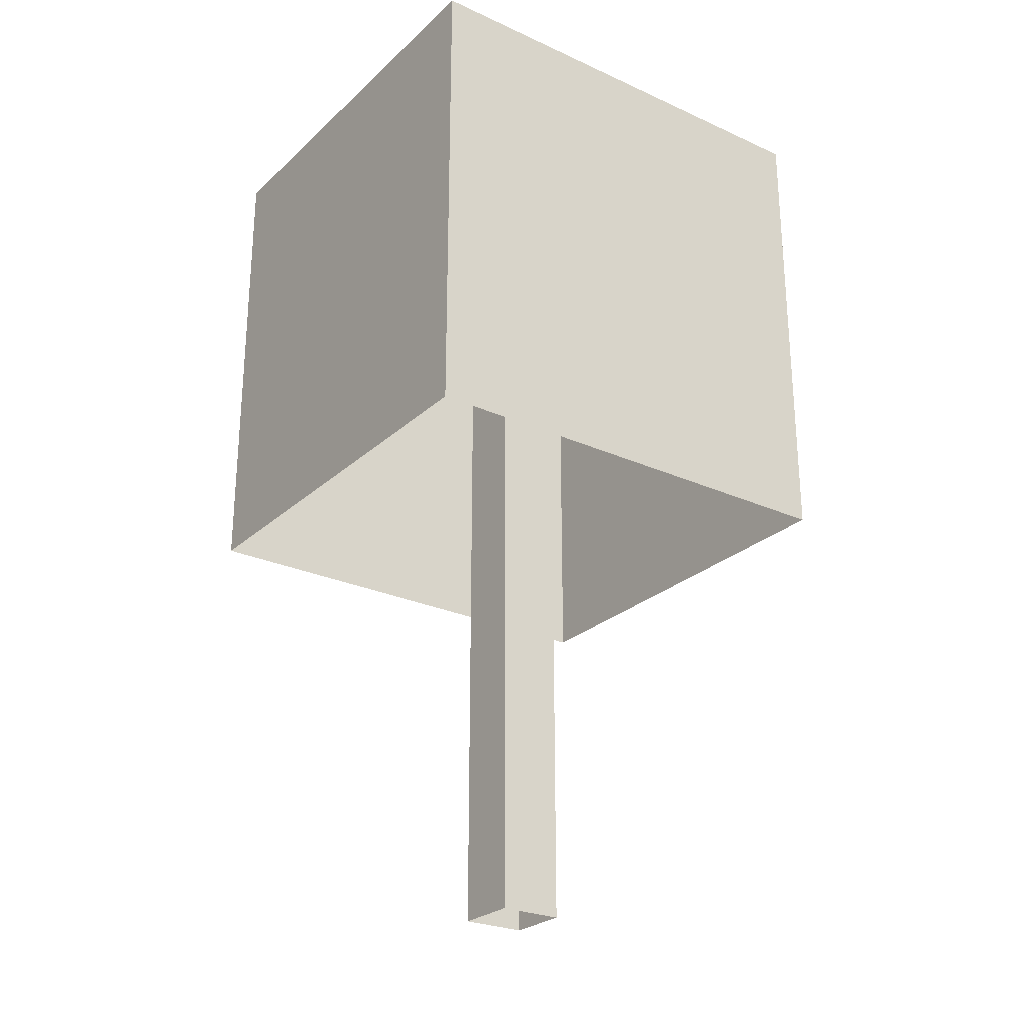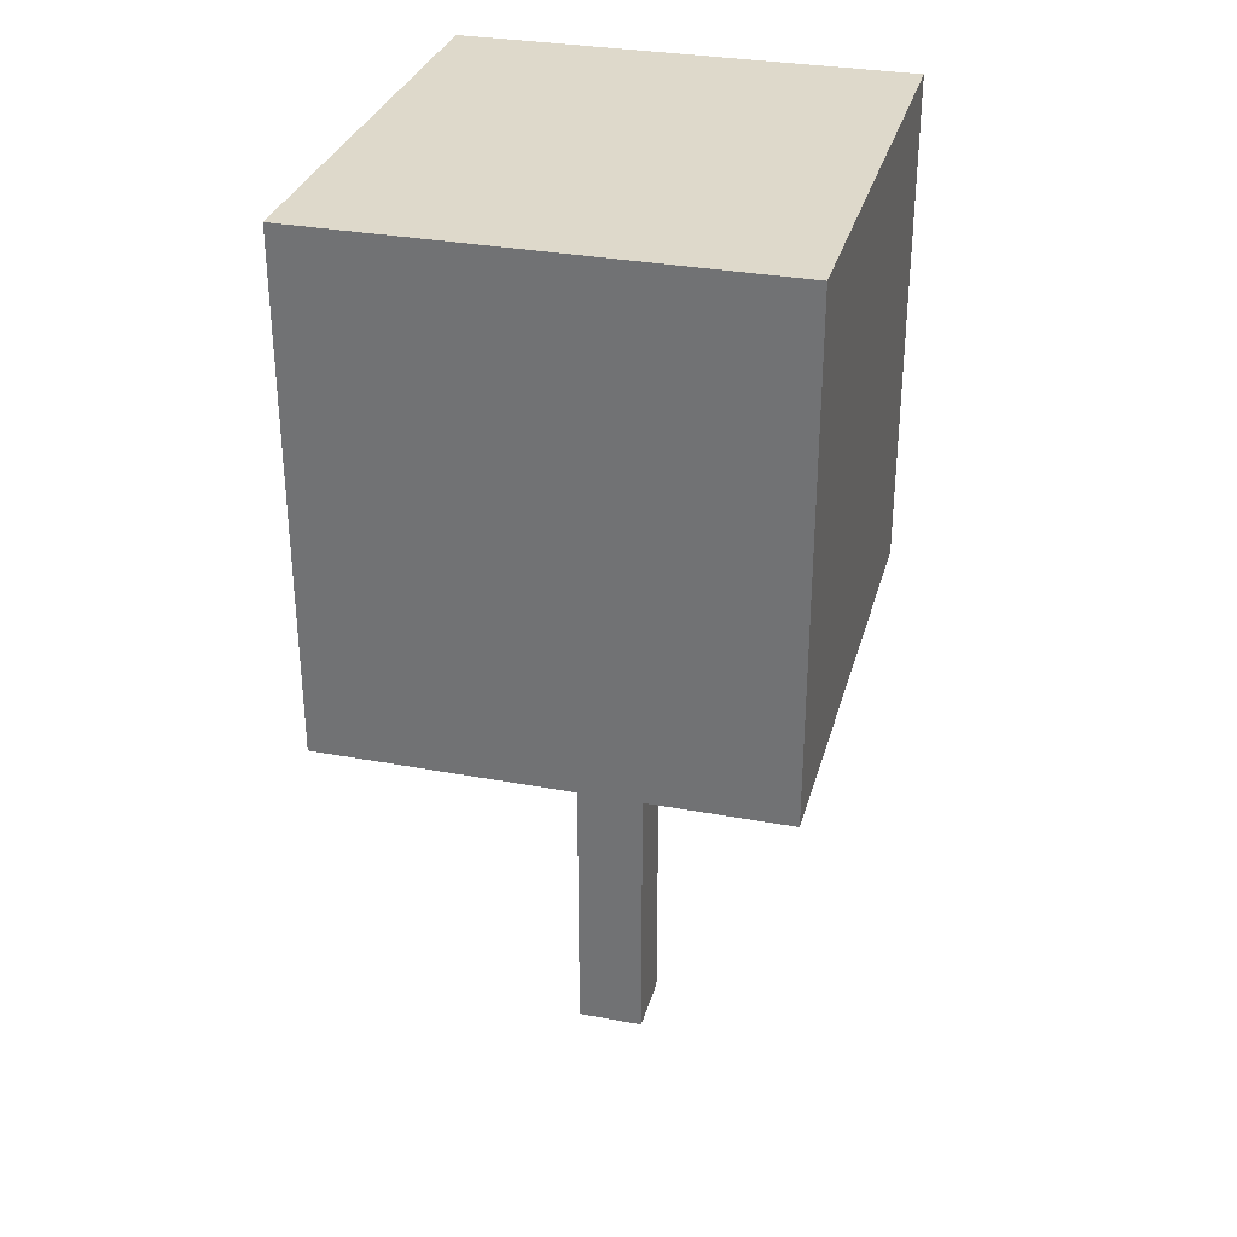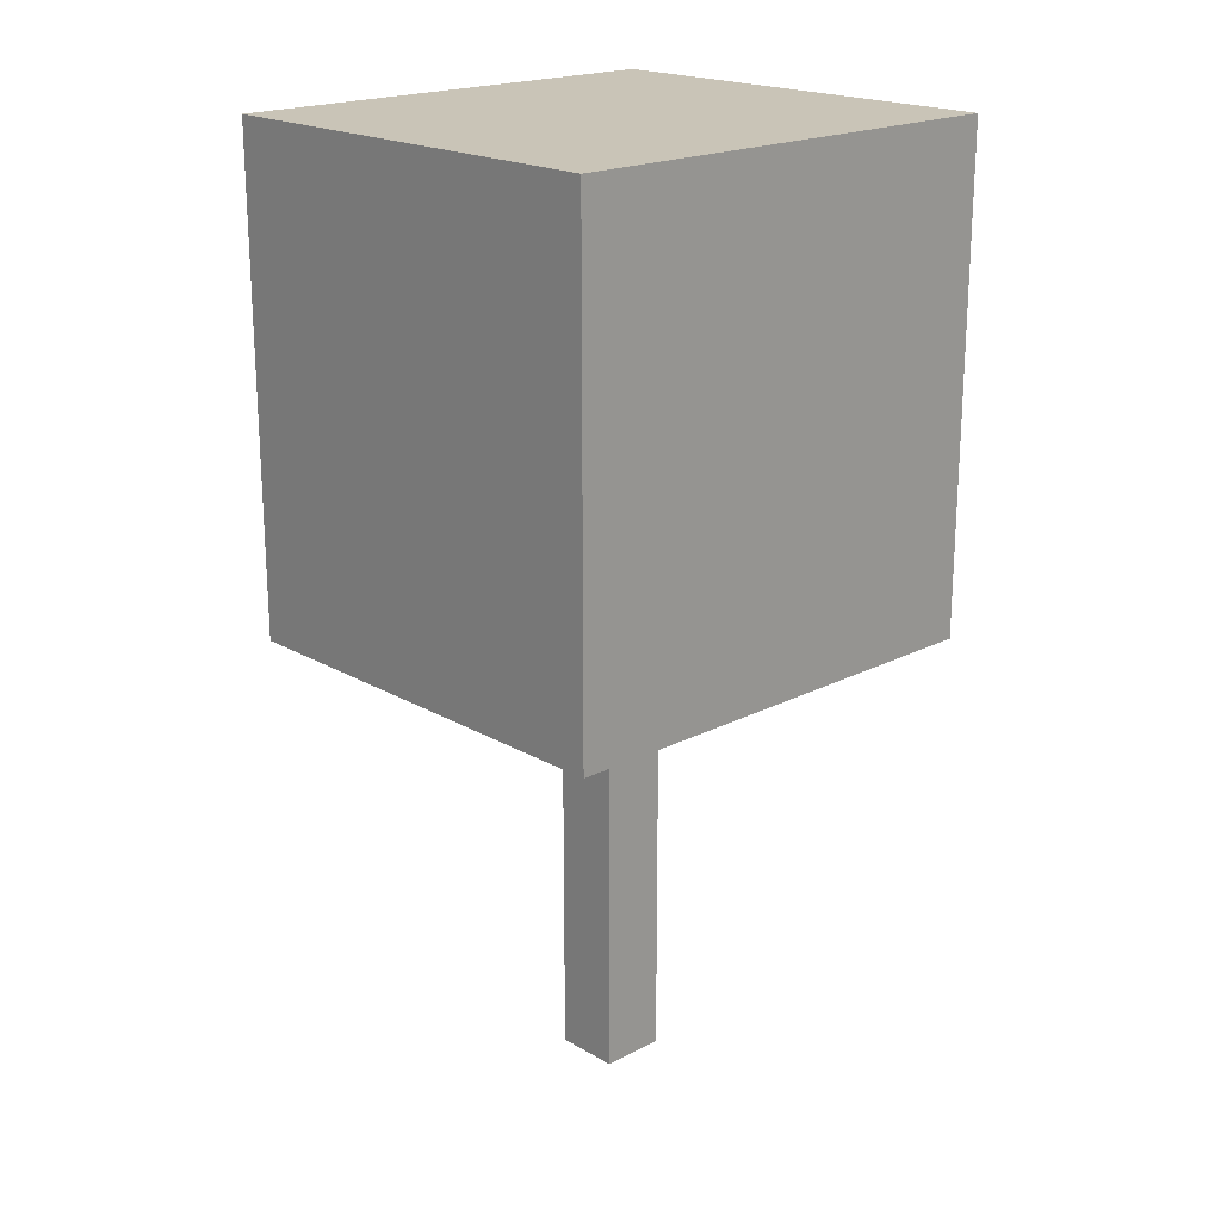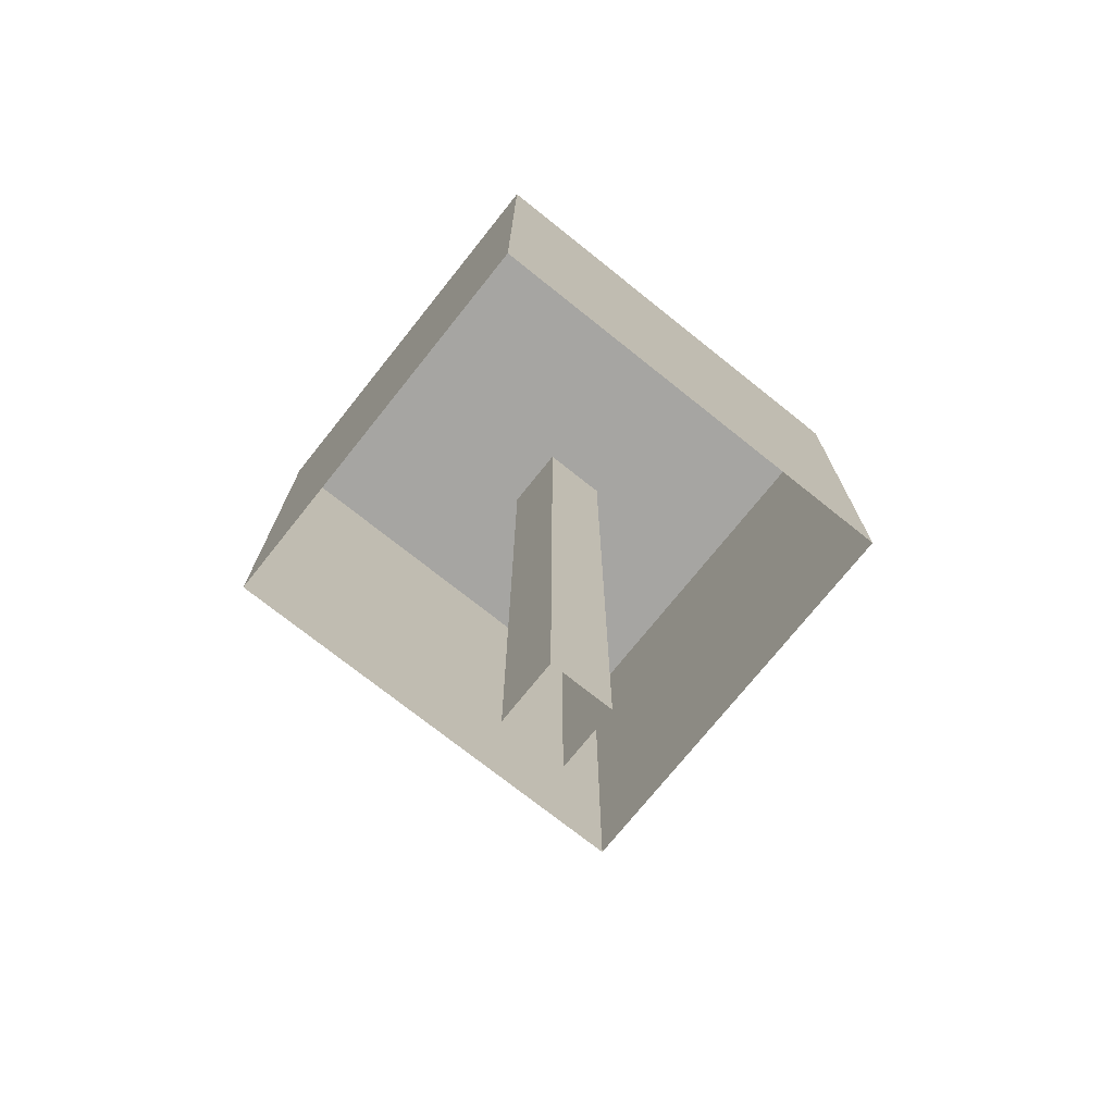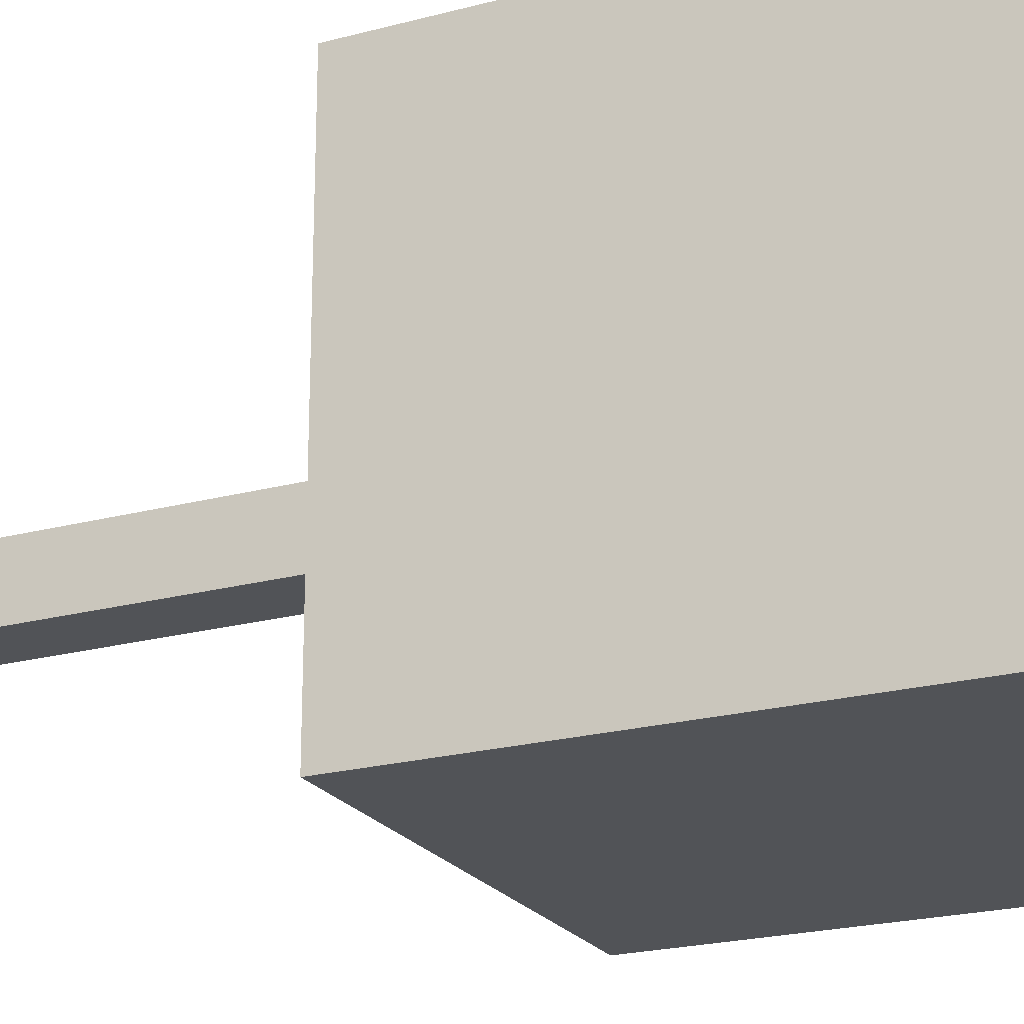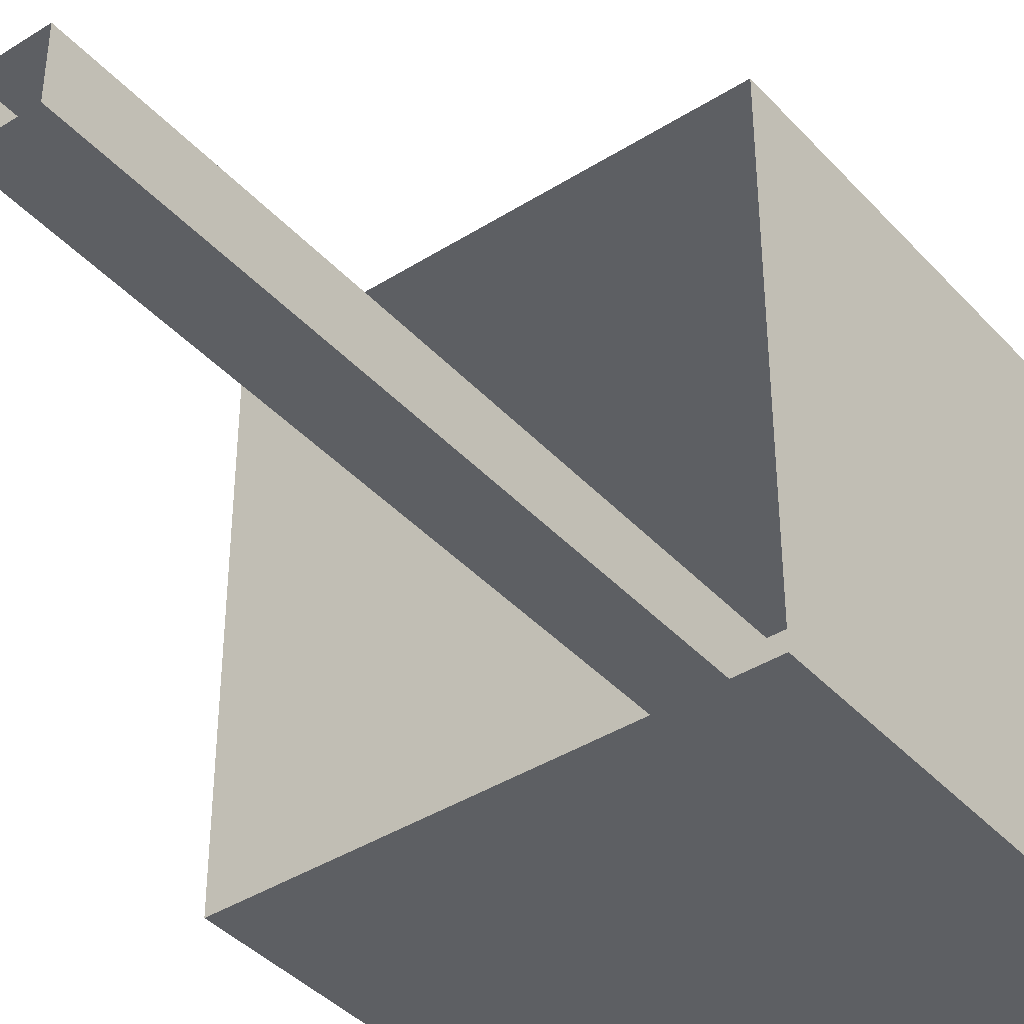
<metadata>
{"format":"obj","ext":"obj","renderer":"f3d","projection":"perspective","resolution":1024,"background":"white","views":[{"elev":-26.1,"azim":-125.6,"up":"+Y"},{"elev":31.7,"azim":14.8,"up":"+Y"},{"elev":20.0,"azim":-133.3,"up":"+Y"},{"elev":-73.6,"azim":51.4,"up":"+Y"},{"elev":-22.0,"azim":115.1,"up":"+Z"},{"elev":-40.3,"azim":37.8,"up":"+Z"}]}
</metadata>
<code>
g Winter_tree_092
v 0.2931 4.126 -0.2932
v 0.2932 -2.317 0.2932
v 0.2931 4.126 0.2932
v 0.2932 -2.317 -0.2931
v -0.2932 4.126 -0.2932
v 0.2932 -2.317 -0.2931
v 0.2931 4.126 -0.2932
v -0.2932 -2.317 -0.2931
v -0.2932 4.126 0.2932
v -0.2932 -2.317 -0.2931
v -0.2932 4.126 -0.2932
v -0.2932 -2.317 0.2932
v 0.2931 4.126 0.2932
v -0.2932 -2.317 0.2932
v -0.2932 4.126 0.2932
v 0.2932 -2.317 0.2932
v 1.975 6.038 -2.133
v -1.975 6.038 2.133
v -1.975 6.038 -2.133
v 1.975 6.038 2.133
v 1.975 6.038 2.133
v -1.975 1.596 2.133
v -1.975 6.038 2.133
v -1.975 1.596 2.133
v 1.975 6.038 2.133
v 1.975 1.596 2.133
v 1.975 6.038 -2.133
v 1.975 1.596 2.133
v 1.975 6.038 2.133
v 1.975 1.596 2.133
v 1.975 6.038 -2.133
v 1.975 1.596 -2.133
v -1.975 6.038 -2.133
v 1.975 1.596 -2.133
v 1.975 6.038 -2.133
v 1.975 1.596 -2.133
v -1.975 6.038 -2.133
v -1.975 1.596 -2.133
v -1.975 6.038 2.133
v -1.975 1.596 -2.133
v -1.975 6.038 -2.133
v -1.975 1.596 -2.133
v -1.975 6.038 2.133
v -1.975 1.596 2.133
g Winter_tree_092_0
f 3 2 1
f 4 1 2
f 7 6 5
f 8 5 6
f 11 10 9
f 12 9 10
f 15 14 13
f 16 13 14
g Winter_tree_092_1
f 19 18 17
f 20 17 18
f 23 22 21
f 26 25 24
f 29 28 27
f 32 31 30
f 35 34 33
f 38 37 36
f 41 40 39
f 44 43 42

</code>
